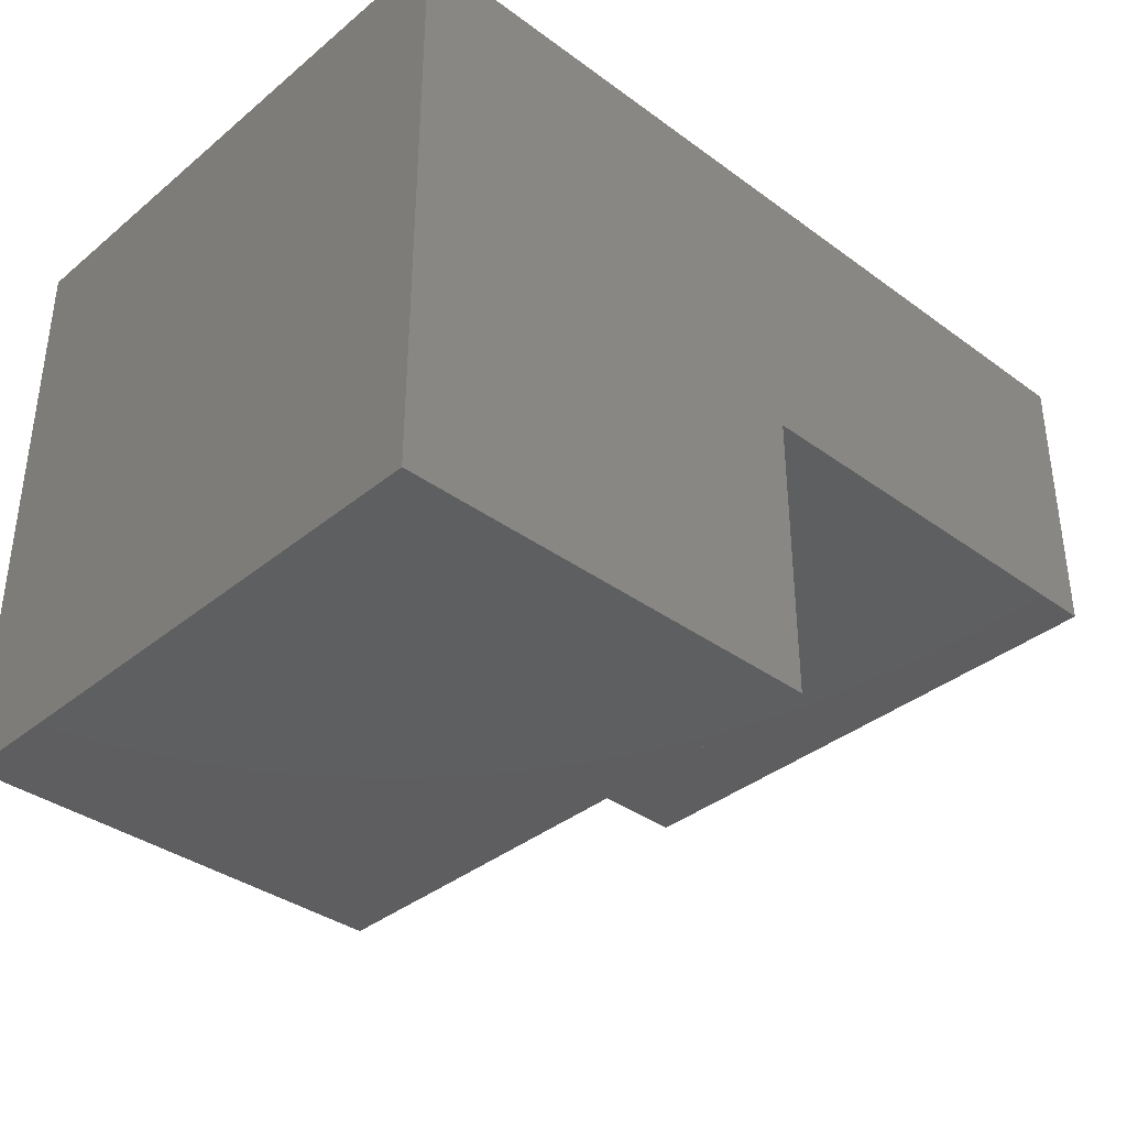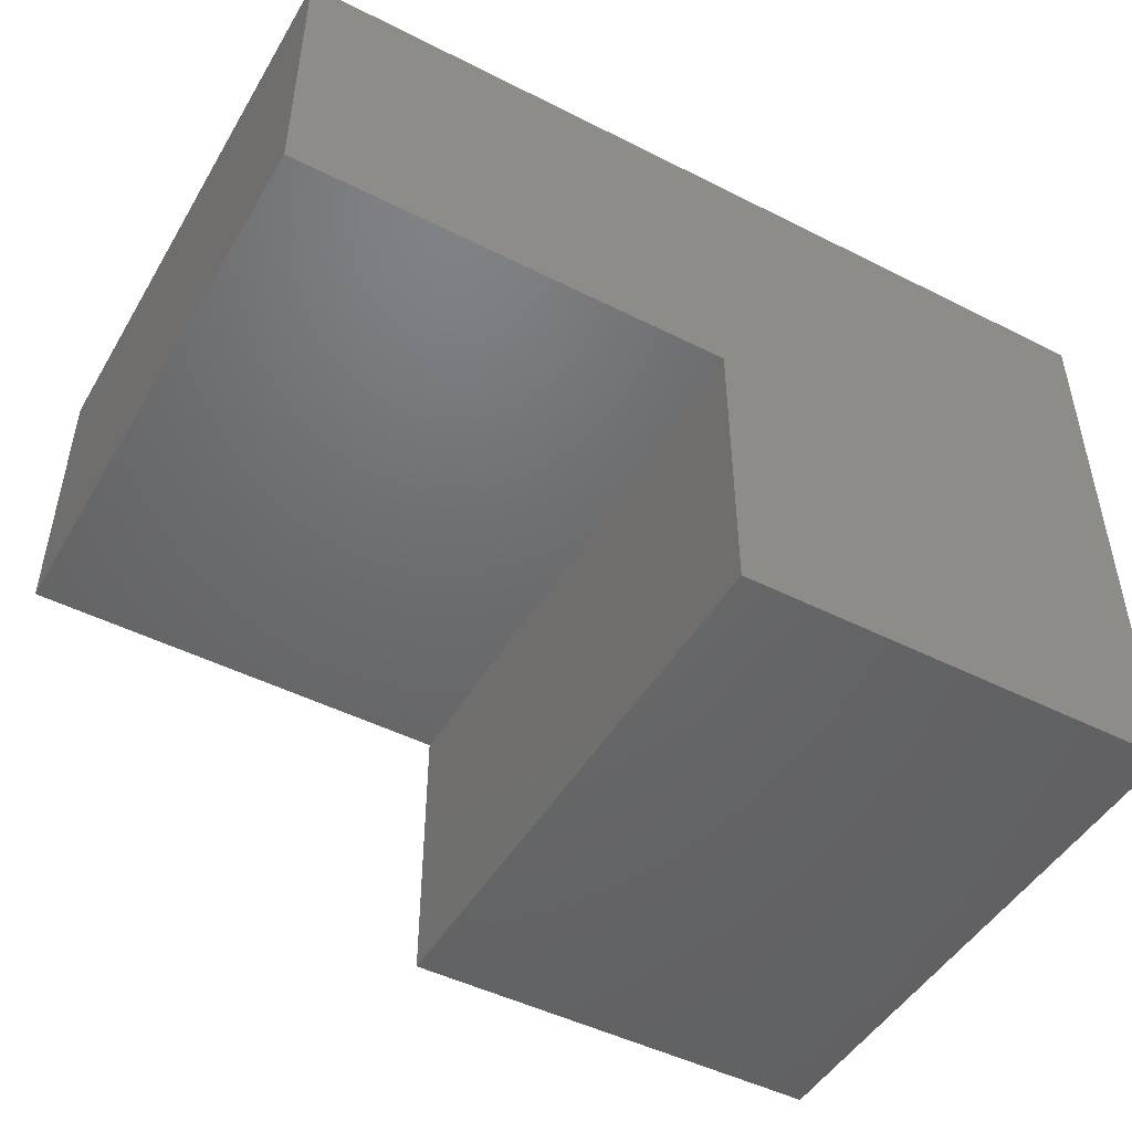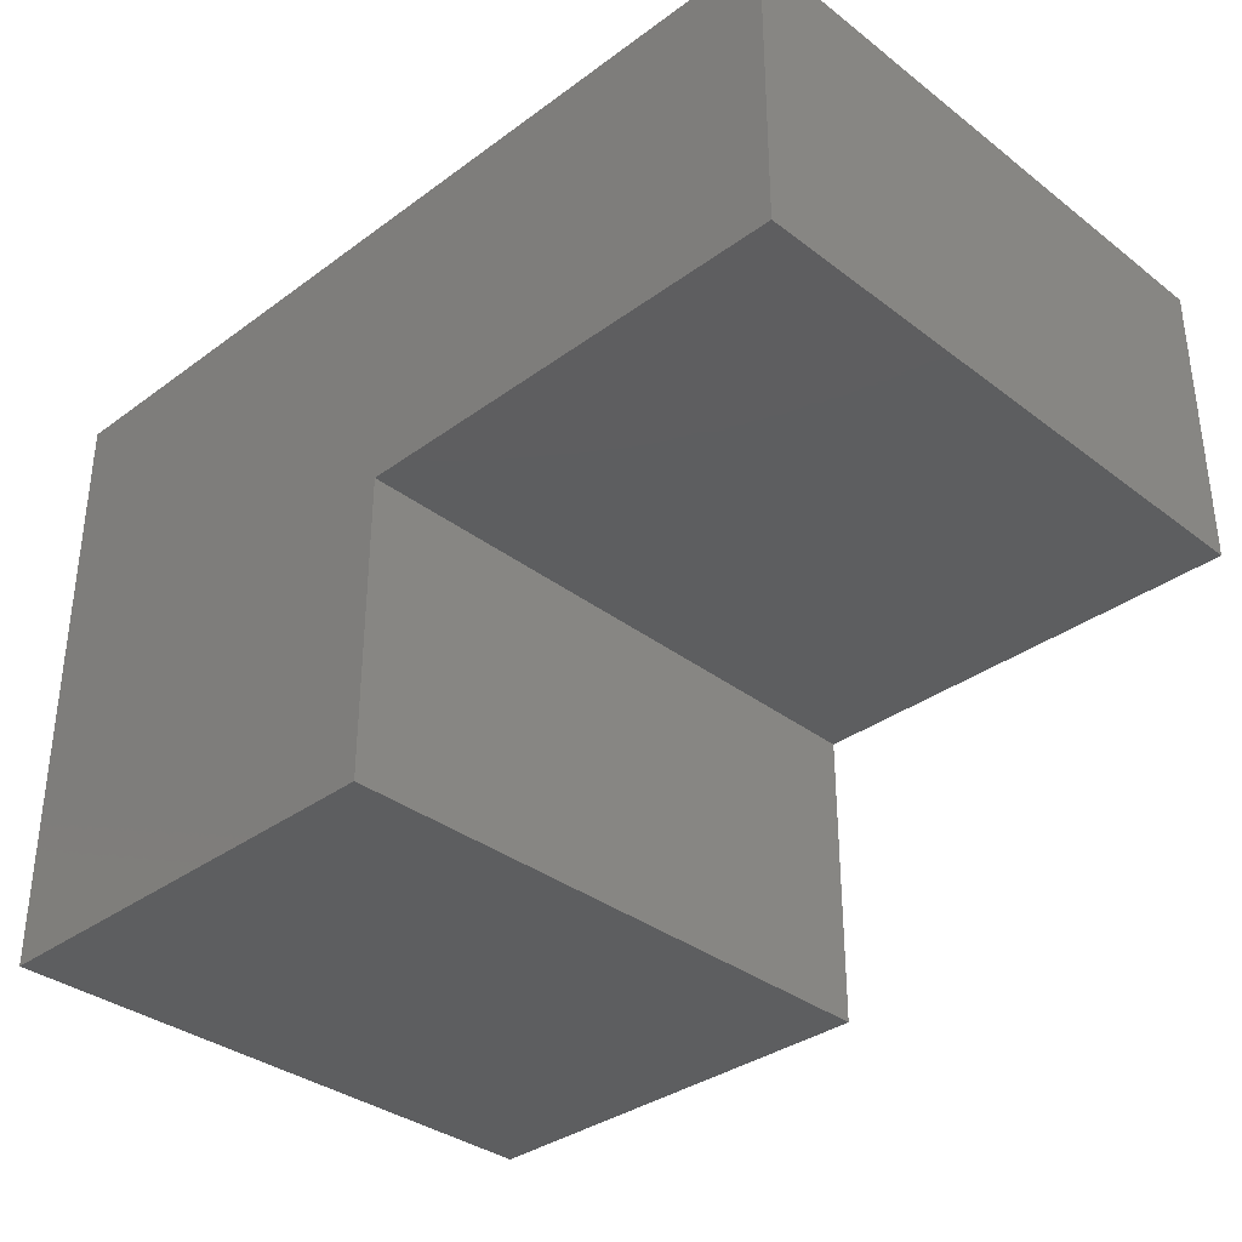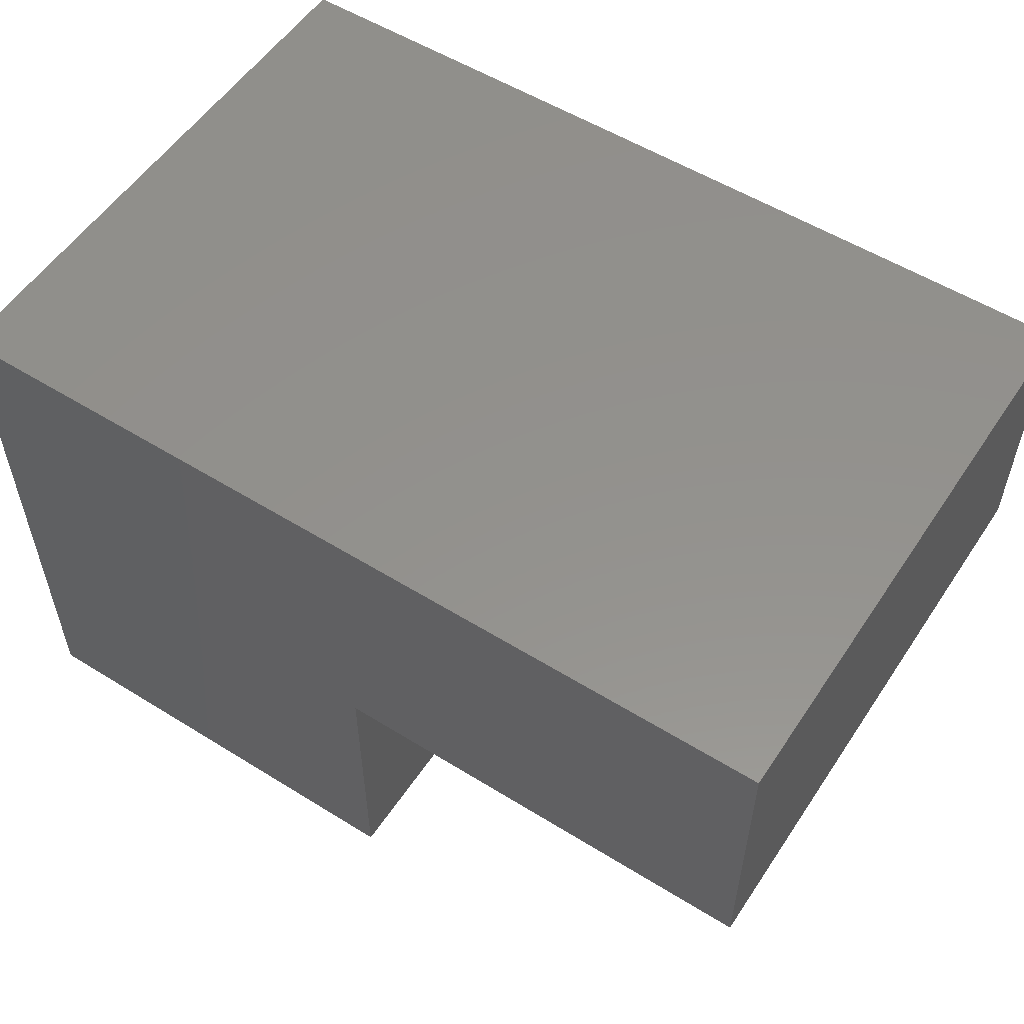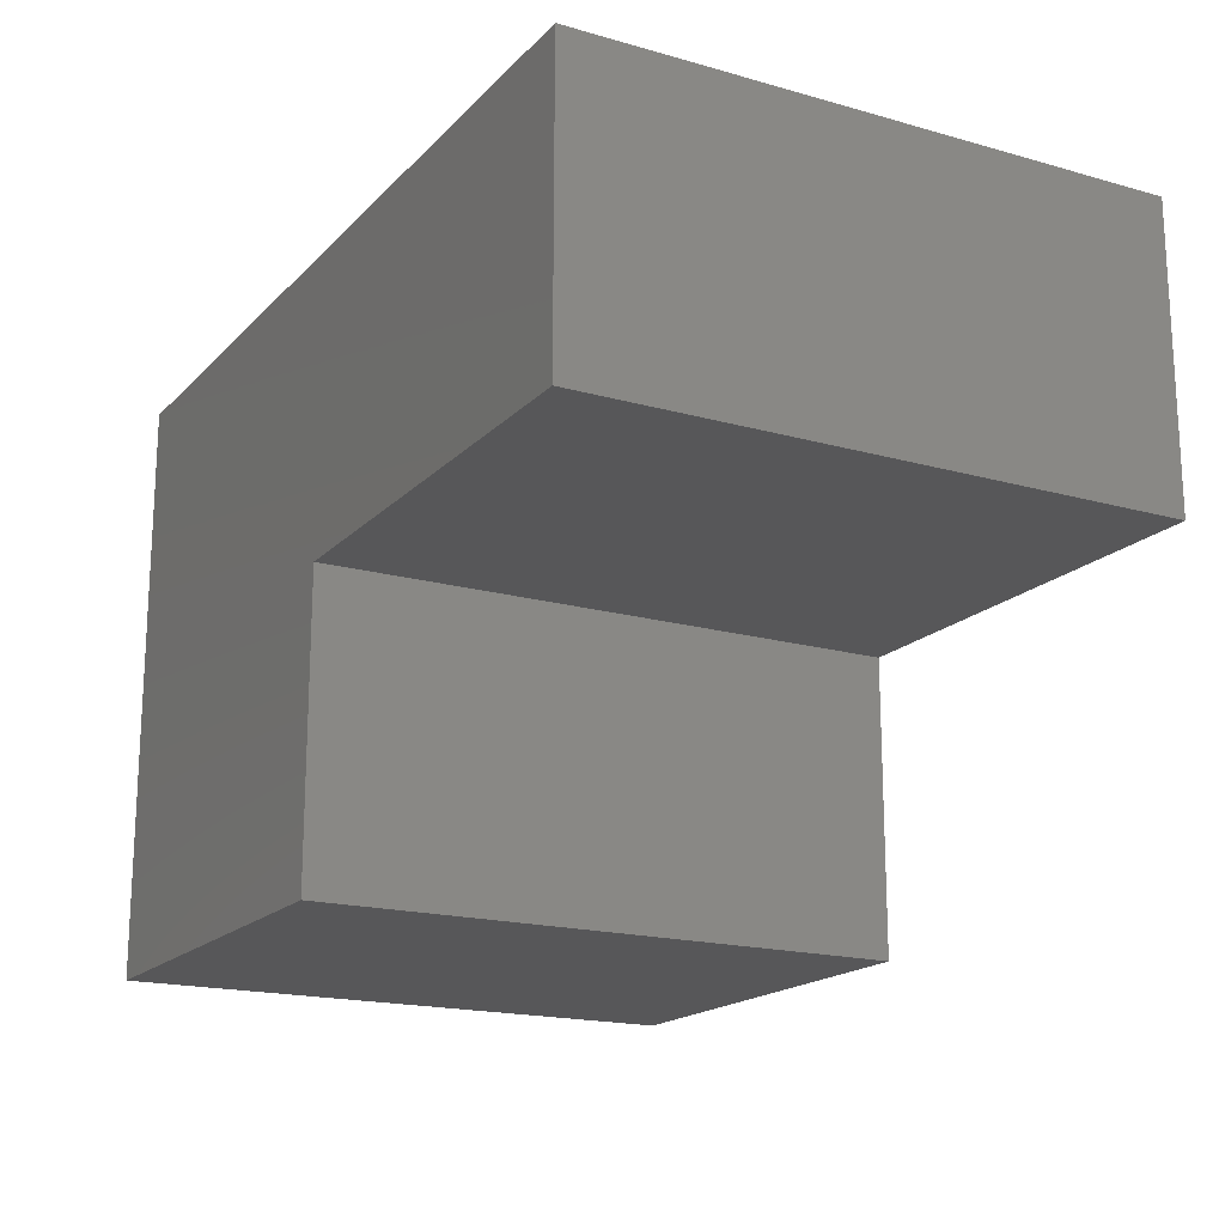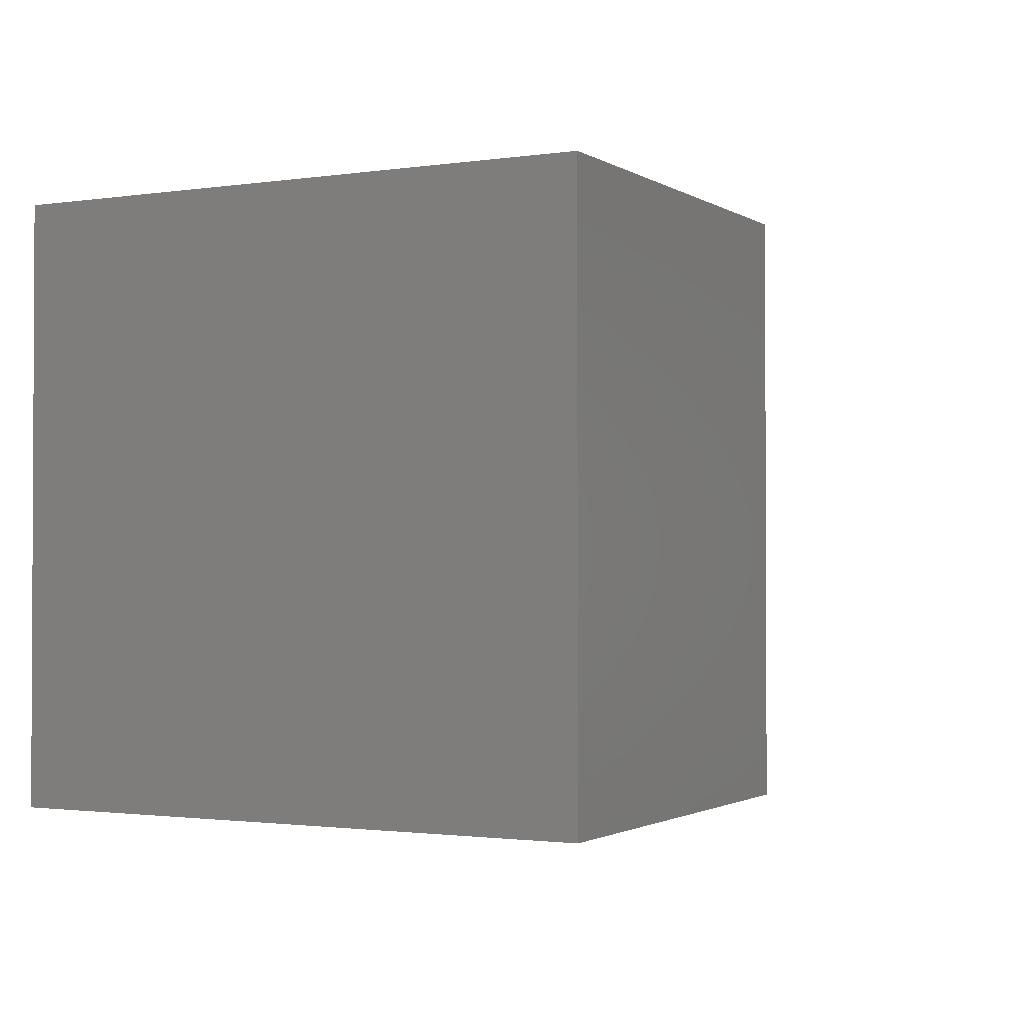
<metadata>
{"format":"stl","ext":"stl","renderer":"f3d","projection":"perspective","resolution":1024,"background":"white","views":[{"elev":-36.6,"azim":-43.4,"up":"+Y"},{"elev":-48.0,"azim":150.5,"up":"+Y"},{"elev":-34.7,"azim":44.4,"up":"+Y"},{"elev":55.0,"azim":33.2,"up":"+Y"},{"elev":-17.9,"azim":61.1,"up":"+Y"},{"elev":-1.5,"azim":-62.3,"up":"+Z"}]}
</metadata>
<code>
# stl→obj: 12 verts, 20 faces
v -0.1406 -0.375 -0.7188
v -0.1406 -0.375 0.0273
v -0.1406 -0.75 -0.7188
v -0.1406 -0.75 0.0273
v -0.7031 -0.75 -0.7188
v -0.7031 -0.75 0.0273
v 0.4219 -0.375 -0.7188
v 0.4219 -0.375 0.0273
v -0.7031 8.283e-17 0.0273
v -0.7031 0 -0.7188
v 0.4219 1.249e-16 -0.7188
v 0.4219 2.077e-16 0.0273
f 1 2 3
f 3 2 4
f 5 3 6
f 6 3 4
f 1 7 2
f 2 7 8
f 6 9 5
f 5 9 10
f 11 7 10
f 10 7 1
f 10 1 5
f 5 1 3
f 7 11 8
f 8 11 12
f 12 9 8
f 8 9 2
f 9 6 2
f 2 6 4
f 10 9 11
f 11 9 12

</code>
